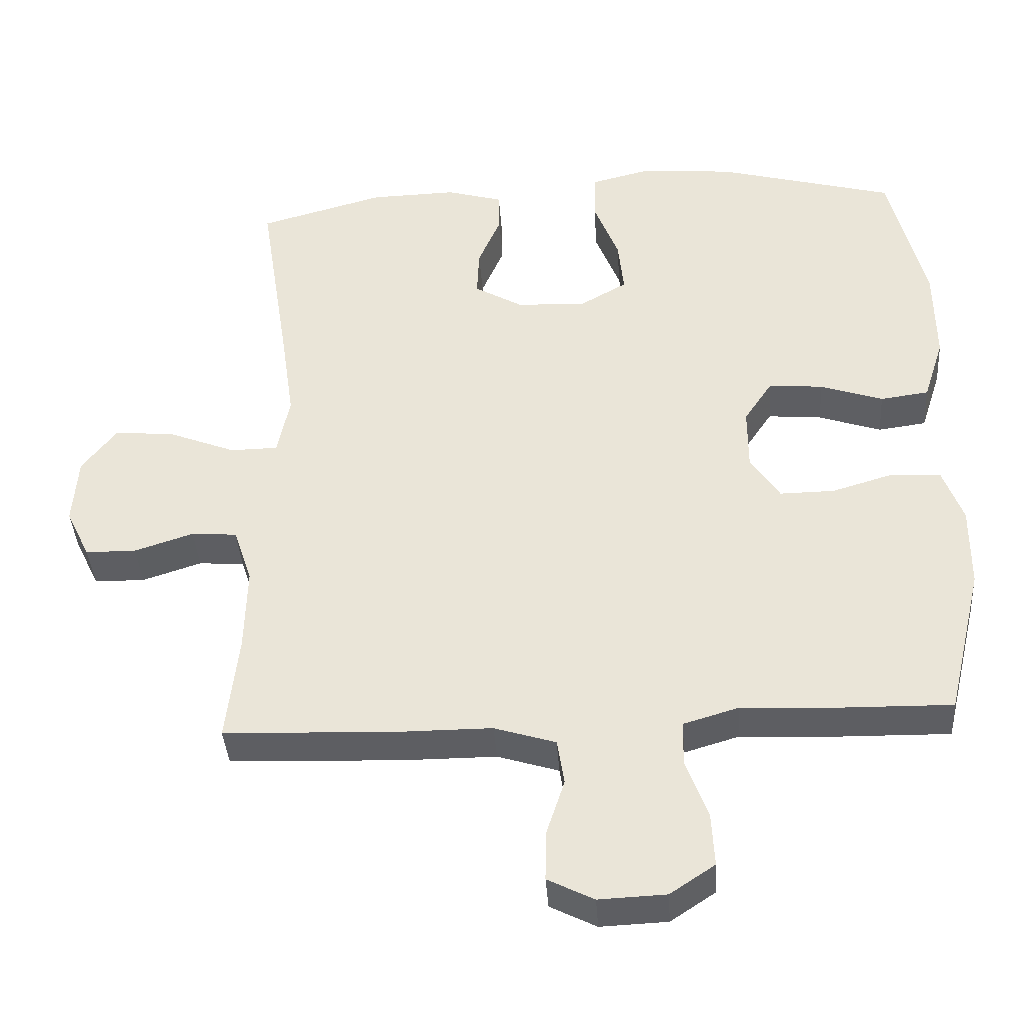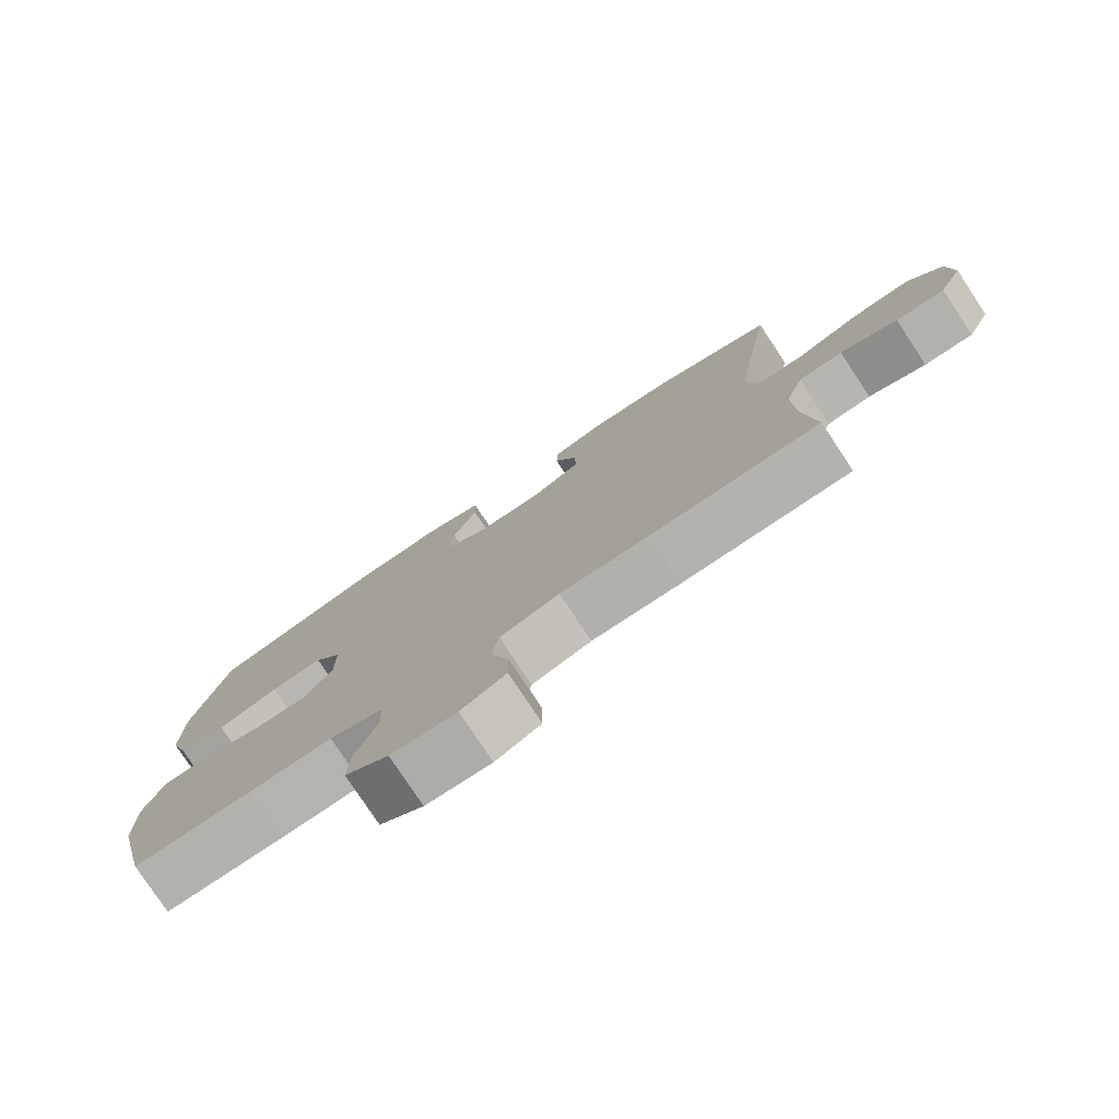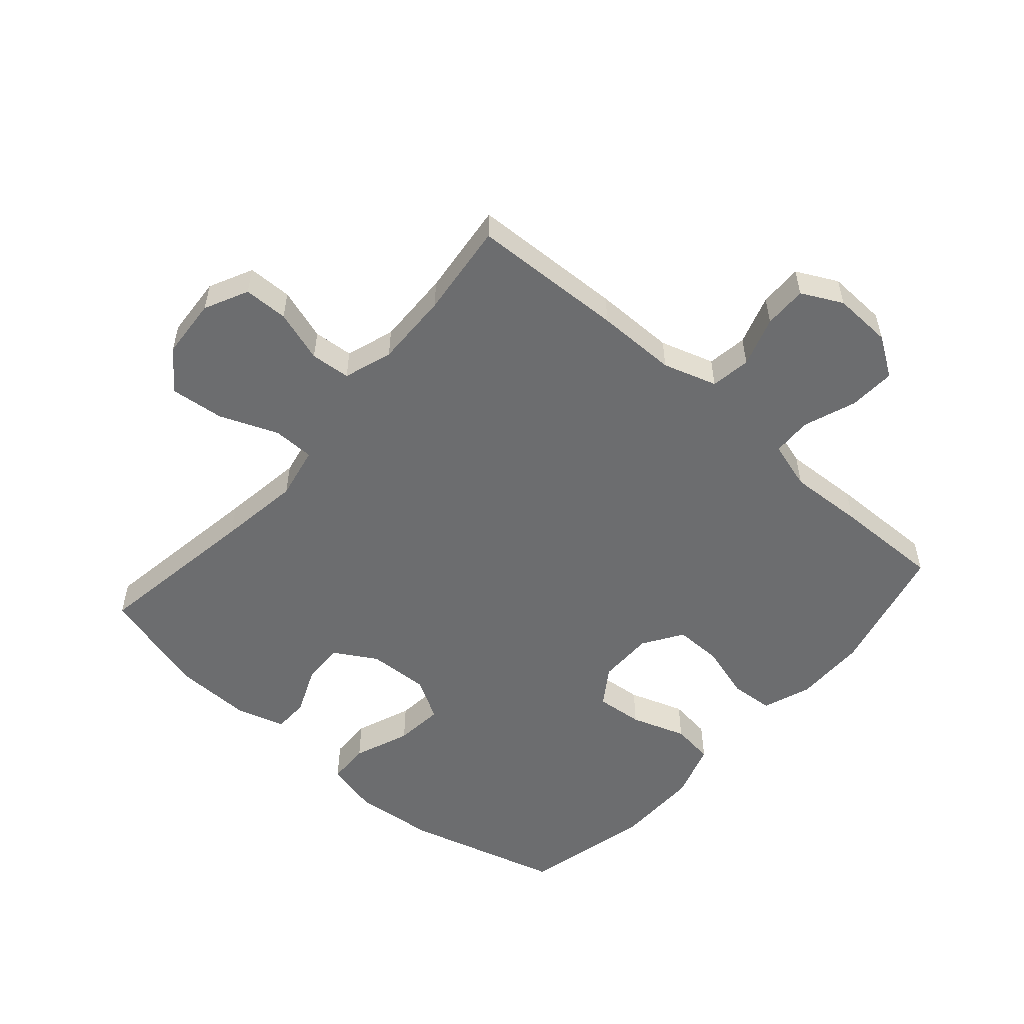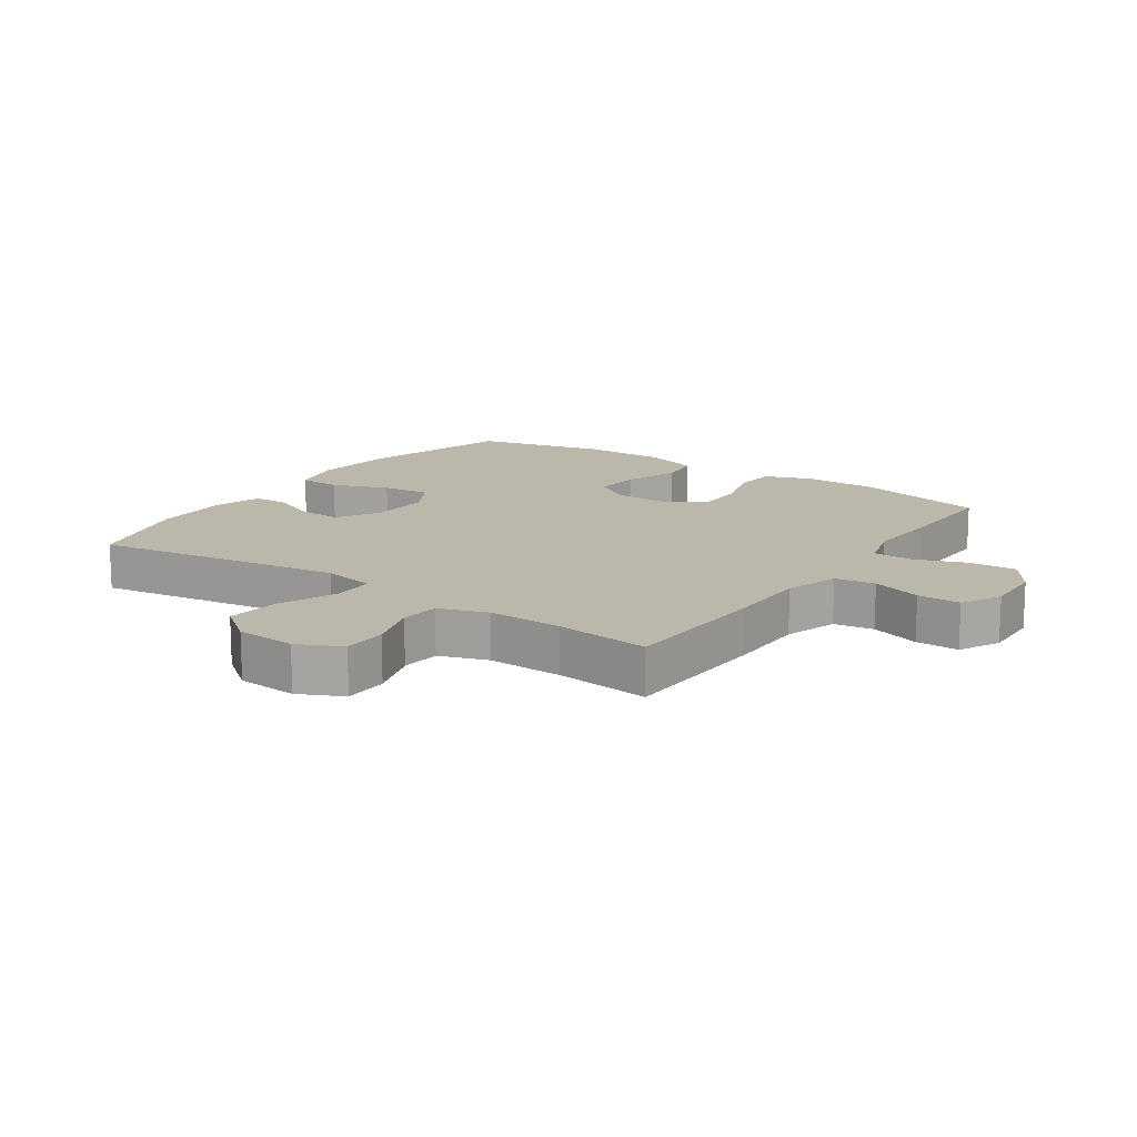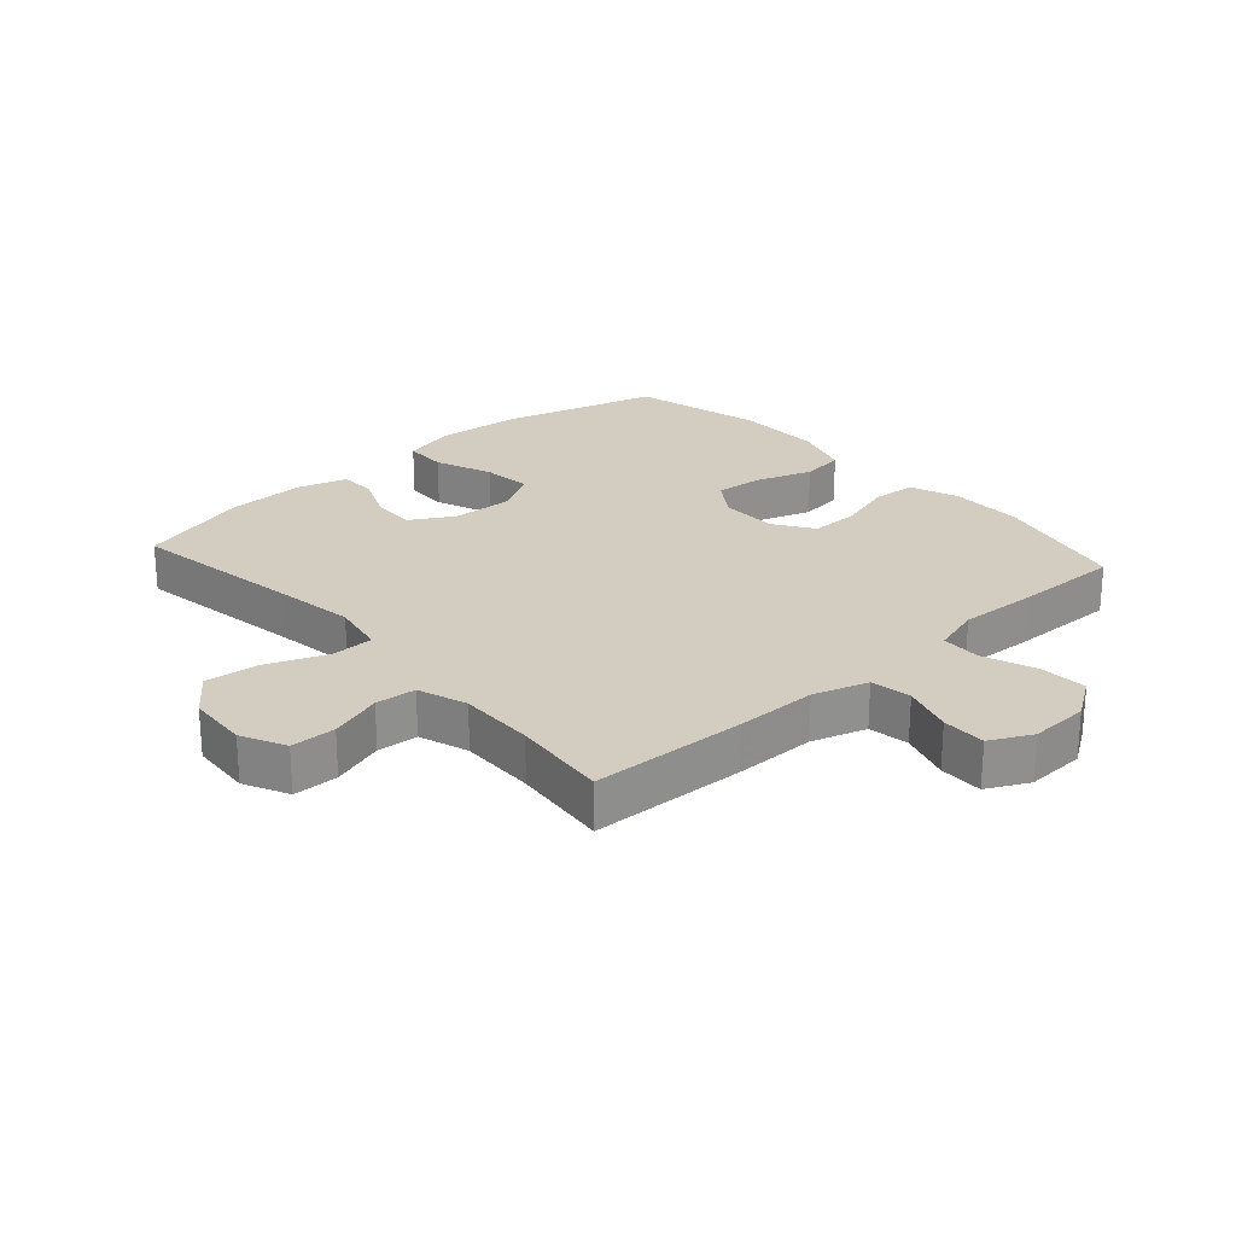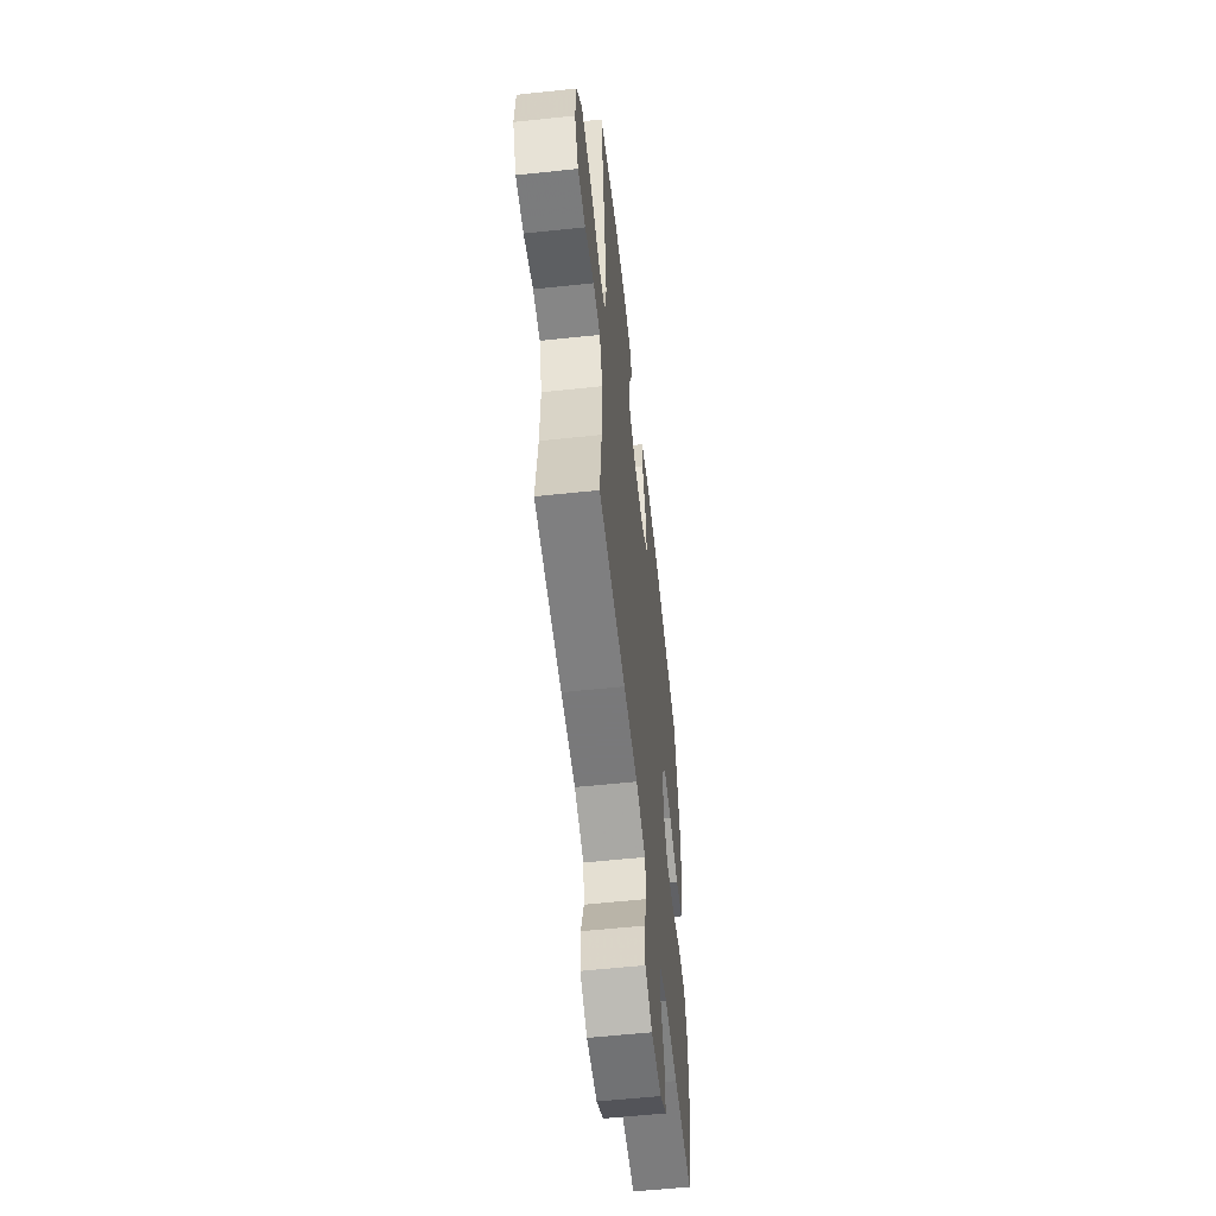
<metadata>
{"format":"obj","ext":"obj","renderer":"f3d","projection":"perspective","resolution":1024,"background":"white","views":[{"elev":-39.3,"azim":-176.1,"up":"+Z"},{"elev":-78.4,"azim":33.5,"up":"+Z"},{"elev":-53.9,"azim":138.9,"up":"+Y"},{"elev":14.5,"azim":124.6,"up":"+Y"},{"elev":24.6,"azim":138.2,"up":"+Y"},{"elev":-57.8,"azim":96.3,"up":"+Z"}]}
</metadata>
<code>
v 0.5 0.07 -0.5
v 0.255 0.07 -0.509
v 0.126 0.07 -0.509
v 0.04 0.07 -0.536
v 0.03 0.07 -0.6
v 0.056 0.07 -0.68
v 0.057 0.07 -0.749
v -0.008 0.07 -0.782
v -0.102 0.07 -0.778
v -0.165 0.07 -0.736
v -0.161 0.07 -0.661
v -0.13 0.07 -0.577
v -0.132 0.07 -0.514
v -0.209 0.07 -0.491
v -0.329 0.07 -0.497
v -0.5 0.07 -0.5
v -0.551 0.07 -0.288
v -0.552 0.07 -0.172
v -0.524 0.07 -0.095
v -0.455 0.07 -0.09
v -0.368 0.07 -0.116
v -0.291 0.07 -0.117
v -0.25 0.07 -0.054
v -0.25 0.07 0.035
v -0.29 0.07 0.095
v -0.366 0.07 0.088
v -0.454 0.07 0.058
v -0.522 0.07 0.067
v -0.551 0.07 0.157
v -0.55 0.07 0.293
v -0.5 0.07 0.5
v -0.251 0.07 0.568
v -0.12 0.07 0.58
v -0.035 0.07 0.559
v -0.033 0.07 0.491
v -0.068 0.07 0.401
v -0.076 0.07 0.323
v -0.01 0.07 0.285
v 0.088 0.07 0.289
v 0.156 0.07 0.329
v 0.153 0.07 0.397
v 0.121 0.07 0.472
v 0.122 0.07 0.529
v 0.201 0.07 0.552
v 0.323 0.07 0.549
v 0.5 0.07 0.5
v 0.458 0.07 0.231
v 0.439 0.07 0.1
v 0.456 0.07 0.015
v 0.523 0.07 0.014
v 0.616 0.07 0.051
v 0.702 0.07 0.06
v 0.751 0.07 -0.004
v 0.758 0.07 -0.101
v 0.724 0.07 -0.171
v 0.653 0.07 -0.172
v 0.57 0.07 -0.145
v 0.506 0.07 -0.15
v 0.48 0.07 -0.228
v 0.483 0.07 -0.348
v 0.5 0 -0.5
v 0.255 0 -0.509
v 0.126 0 -0.509
v 0.04 0 -0.536
v 0.03 0 -0.6
v 0.056 0 -0.68
v 0.057 0 -0.749
v -0.008 0 -0.782
v -0.102 0 -0.778
v -0.165 0 -0.736
v -0.161 0 -0.661
v -0.13 0 -0.577
v -0.132 0 -0.514
v -0.209 0 -0.491
v -0.329 0 -0.497
v -0.5 0 -0.5
v -0.551 0 -0.288
v -0.552 0 -0.172
v -0.524 0 -0.095
v -0.455 0 -0.09
v -0.368 0 -0.116
v -0.291 0 -0.117
v -0.25 0 -0.054
v -0.25 0 0.035
v -0.29 0 0.095
v -0.366 0 0.088
v -0.454 0 0.058
v -0.522 0 0.067
v -0.551 0 0.157
v -0.55 0 0.293
v -0.5 0 0.5
v -0.251 0 0.568
v -0.12 0 0.58
v -0.035 0 0.559
v -0.033 0 0.491
v -0.068 0 0.401
v -0.076 0 0.323
v -0.01 0 0.285
v 0.088 0 0.289
v 0.156 0 0.329
v 0.153 0 0.397
v 0.121 0 0.472
v 0.122 0 0.529
v 0.201 0 0.552
v 0.323 0 0.549
v 0.5 0 0.5
v 0.458 0 0.231
v 0.439 0 0.1
v 0.456 0 0.015
v 0.523 0 0.014
v 0.616 0 0.051
v 0.702 0 0.06
v 0.751 0 -0.004
v 0.758 0 -0.101
v 0.724 0 -0.171
v 0.653 0 -0.172
v 0.57 0 -0.145
v 0.506 0 -0.15
v 0.48 0 -0.228
v 0.483 0 -0.348
f 55 56 57
f 54 55 57
f 53 54 57
f 52 53 57
f 51 52 57
f 50 51 57
f 49 50 57 58
f 45 46 47
f 44 45 47
f 43 44 47
f 42 43 47
f 41 42 47
f 40 41 47 48
f 39 40 48 49
f 34 35 36
f 33 34 36
f 32 33 36
f 31 32 36
f 30 31 36
f 29 30 36
f 28 29 36
f 27 28 36
f 26 27 36
f 25 26 36 37
f 24 25 37 38
f 19 20 21
f 18 19 21
f 17 18 21
f 16 17 21
f 15 16 21
f 14 15 21
f 13 14 21 22
f 10 11 12
f 9 10 12
f 8 9 12
f 7 8 12
f 6 7 12
f 5 6 12
f 4 5 12 13
f 13 22 23
f 4 13 23
f 3 4 23
f 24 38 39
f 23 24 39
f 3 23 39
f 2 3 39
f 1 2 39
f 60 1 39
f 59 60 39 49
f 49 58 59
f 117 116 115
f 117 115 114
f 117 114 113
f 117 113 112
f 117 112 111
f 117 111 110
f 118 117 110 109
f 107 106 105
f 107 105 104
f 107 104 103
f 107 103 102
f 107 102 101
f 108 107 101 100
f 109 108 100 99
f 96 95 94
f 96 94 93
f 96 93 92
f 96 92 91
f 96 91 90
f 96 90 89
f 96 89 88
f 96 88 87
f 96 87 86
f 97 96 86 85
f 98 97 85 84
f 81 80 79
f 81 79 78
f 81 78 77
f 81 77 76
f 81 76 75
f 81 75 74
f 82 81 74 73
f 72 71 70
f 72 70 69
f 72 69 68
f 72 68 67
f 72 67 66
f 72 66 65
f 73 72 65 64
f 83 82 73
f 83 73 64
f 83 64 63
f 99 98 84
f 99 84 83
f 99 83 63
f 99 63 62
f 99 62 61
f 99 61 120
f 109 99 120 119
f 119 118 109
f 1 61 62 2
f 2 62 63 3
f 3 63 64 4
f 4 64 65 5
f 5 65 66 6
f 6 66 67 7
f 7 67 68 8
f 8 68 69 9
f 9 69 70 10
f 10 70 71 11
f 11 71 72 12
f 12 72 73 13
f 13 73 74 14
f 14 74 75 15
f 15 75 76 16
f 16 76 77 17
f 17 77 78 18
f 18 78 79 19
f 19 79 80 20
f 20 80 81 21
f 21 81 82 22
f 22 82 83 23
f 23 83 84 24
f 24 84 85 25
f 25 85 86 26
f 26 86 87 27
f 27 87 88 28
f 28 88 89 29
f 29 89 90 30
f 30 90 91 31
f 31 91 92 32
f 32 92 93 33
f 33 93 94 34
f 34 94 95 35
f 35 95 96 36
f 36 96 97 37
f 37 97 98 38
f 38 98 99 39
f 39 99 100 40
f 40 100 101 41
f 41 101 102 42
f 42 102 103 43
f 43 103 104 44
f 44 104 105 45
f 45 105 106 46
f 46 106 107 47
f 47 107 108 48
f 48 108 109 49
f 49 109 110 50
f 50 110 111 51
f 51 111 112 52
f 52 112 113 53
f 53 113 114 54
f 54 114 115 55
f 55 115 116 56
f 56 116 117 57
f 57 117 118 58
f 58 118 119 59
f 59 119 120 60
f 60 120 61 1

</code>
